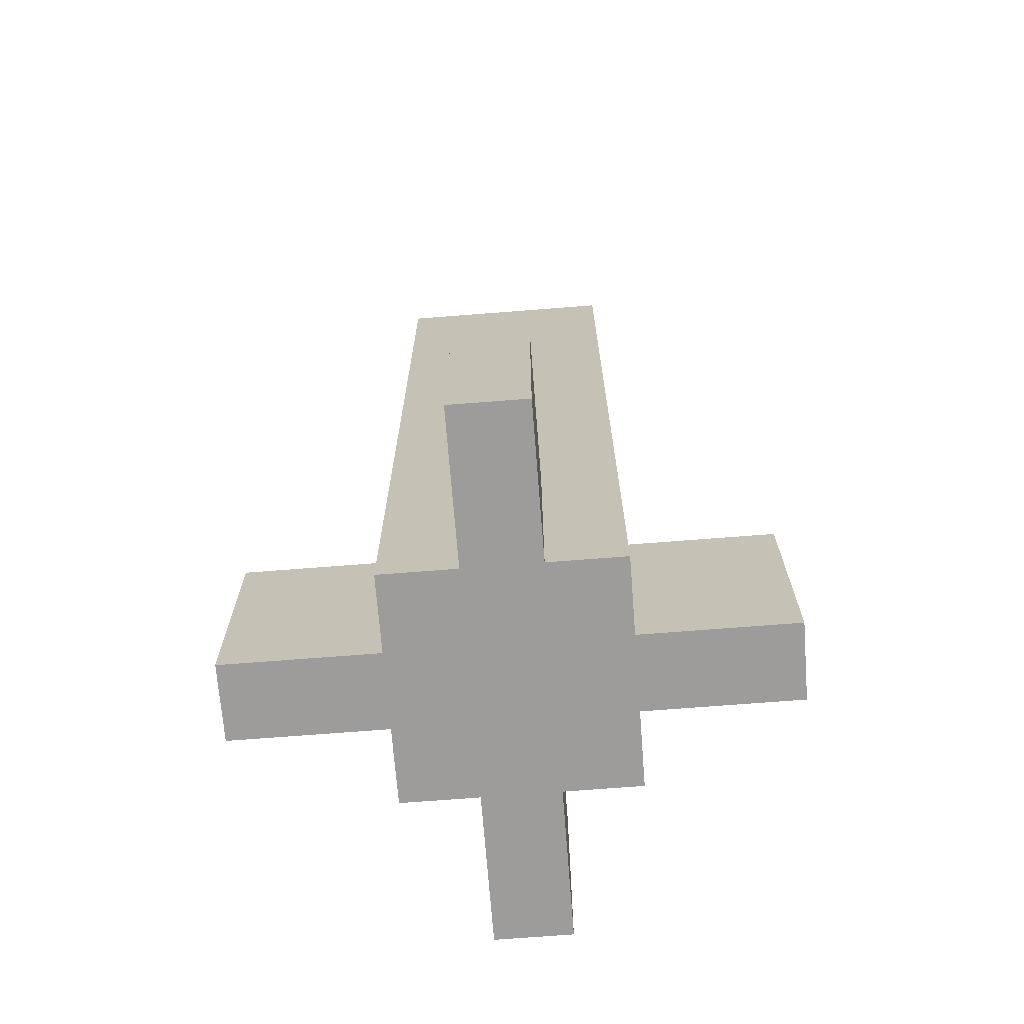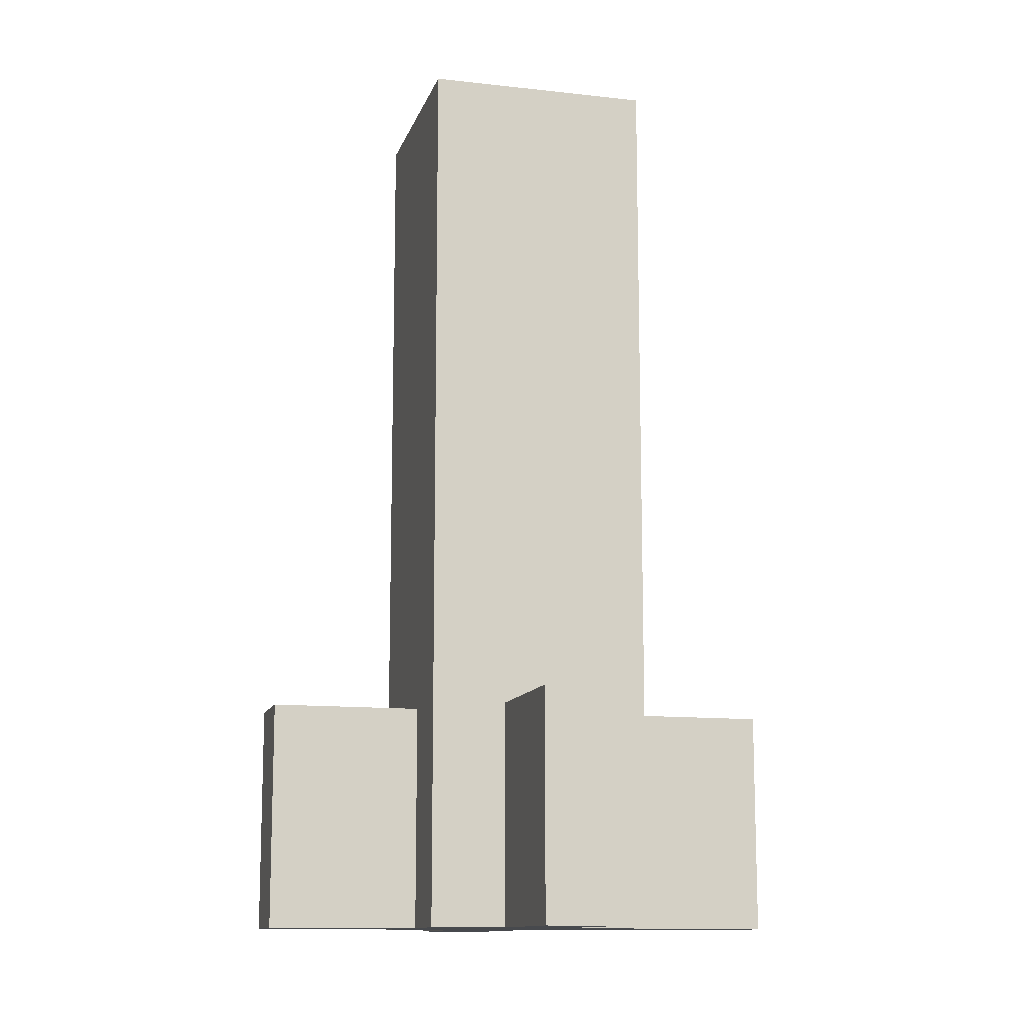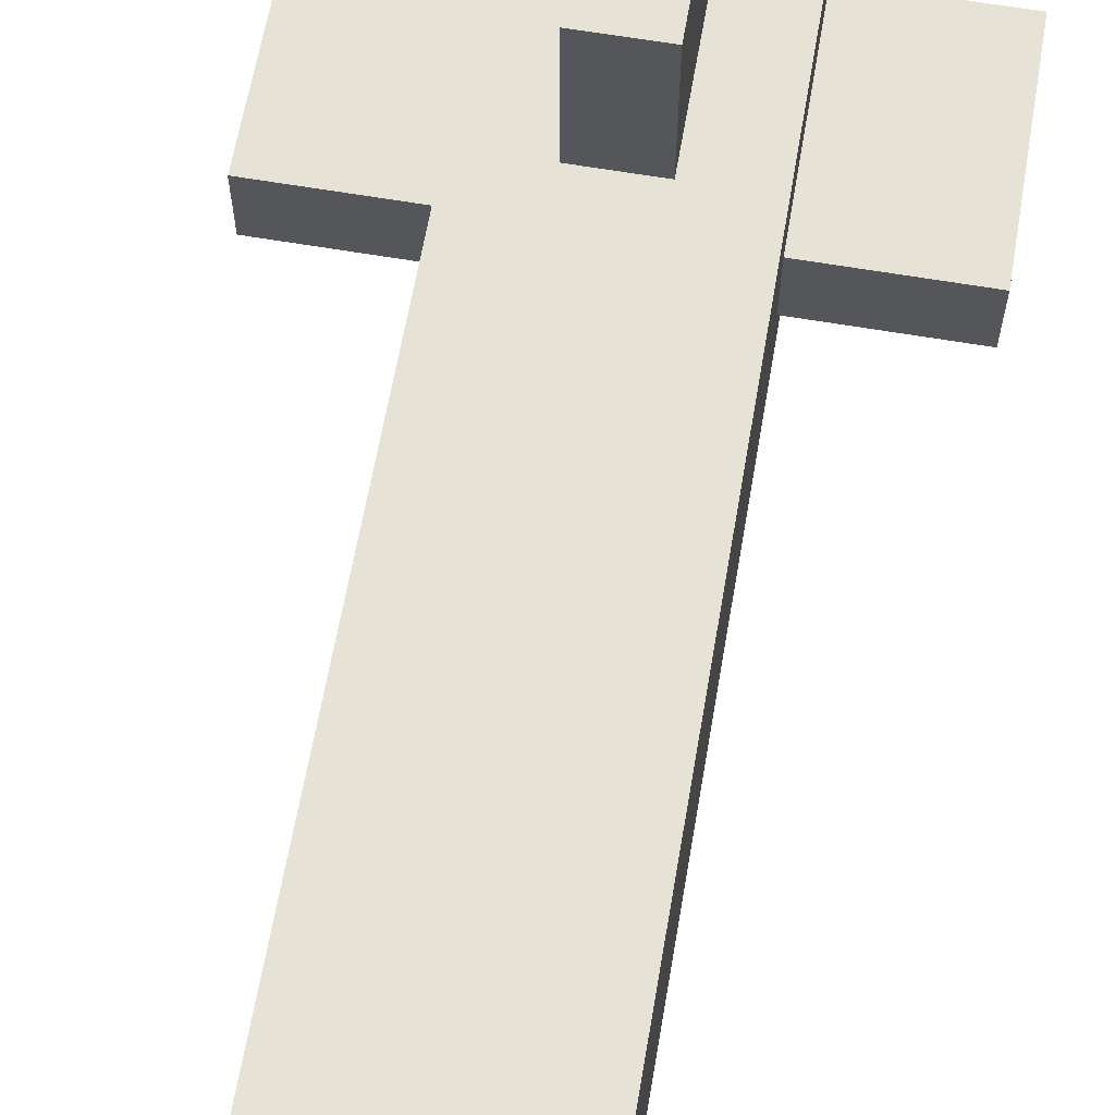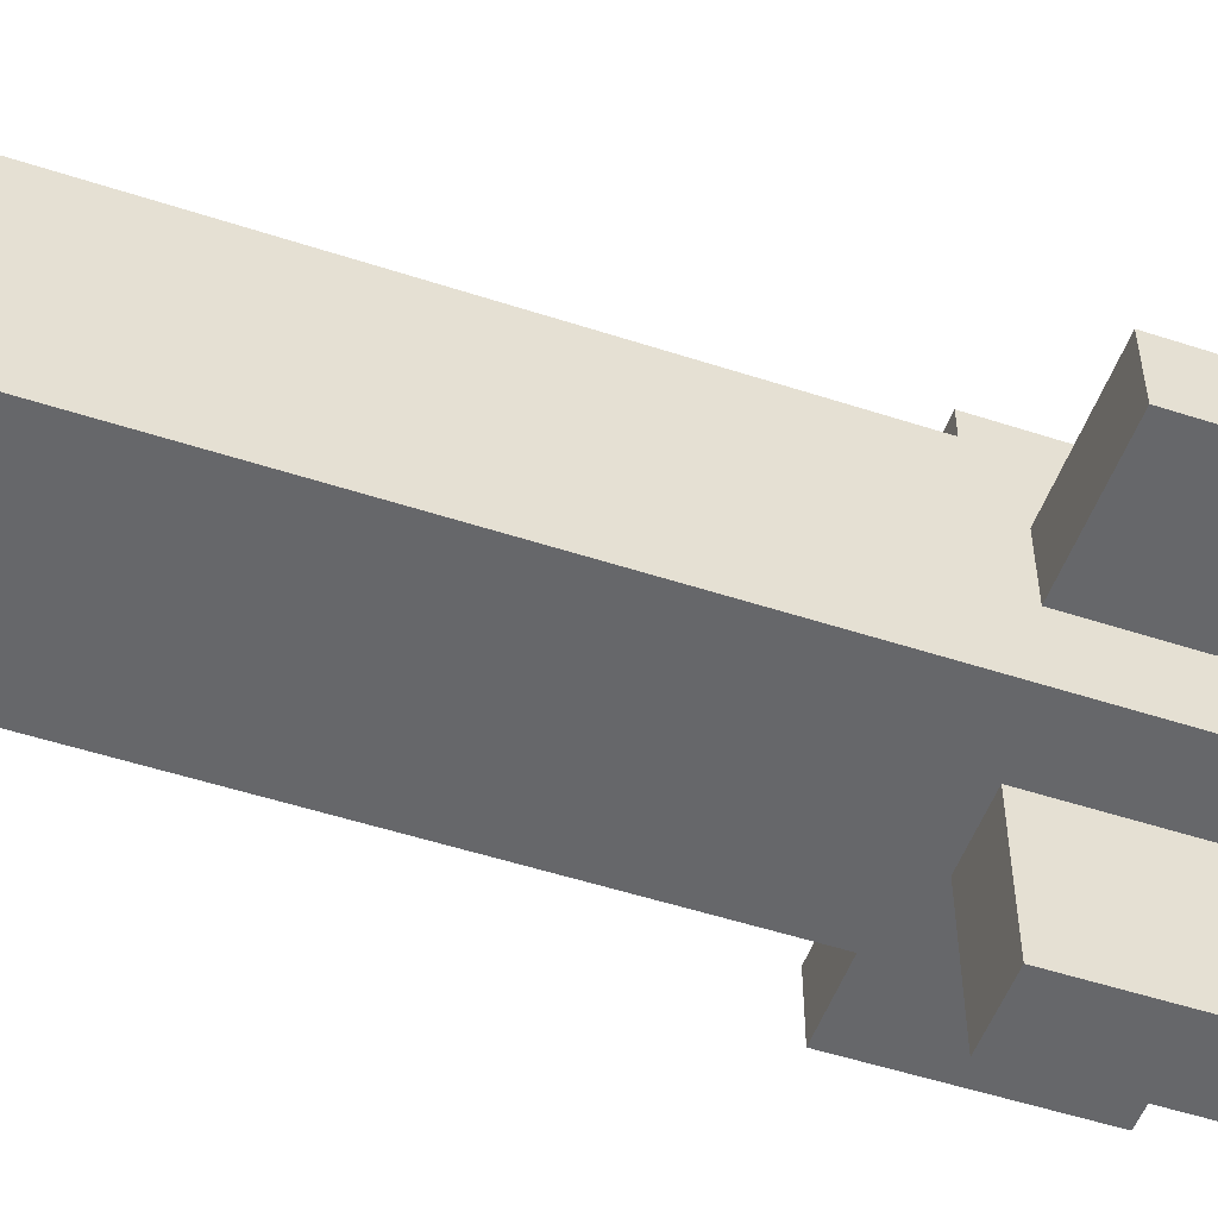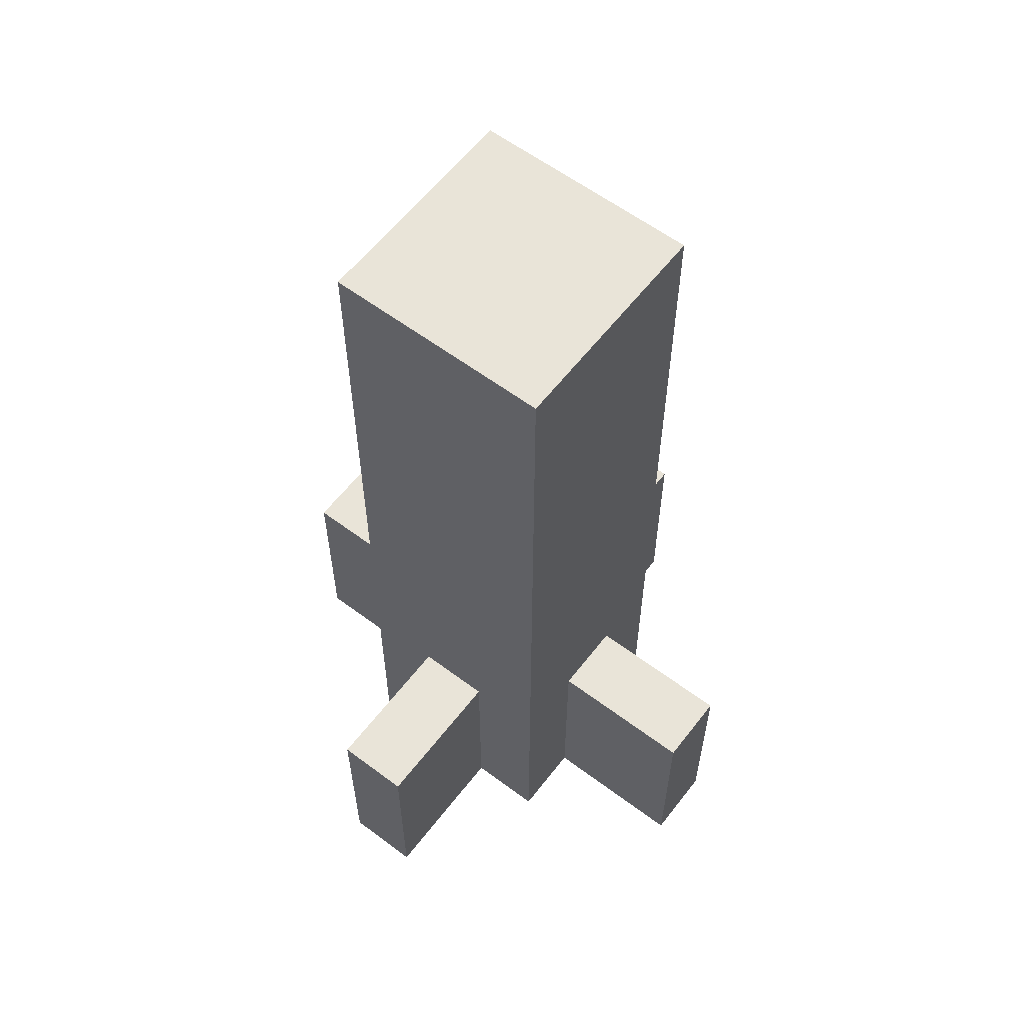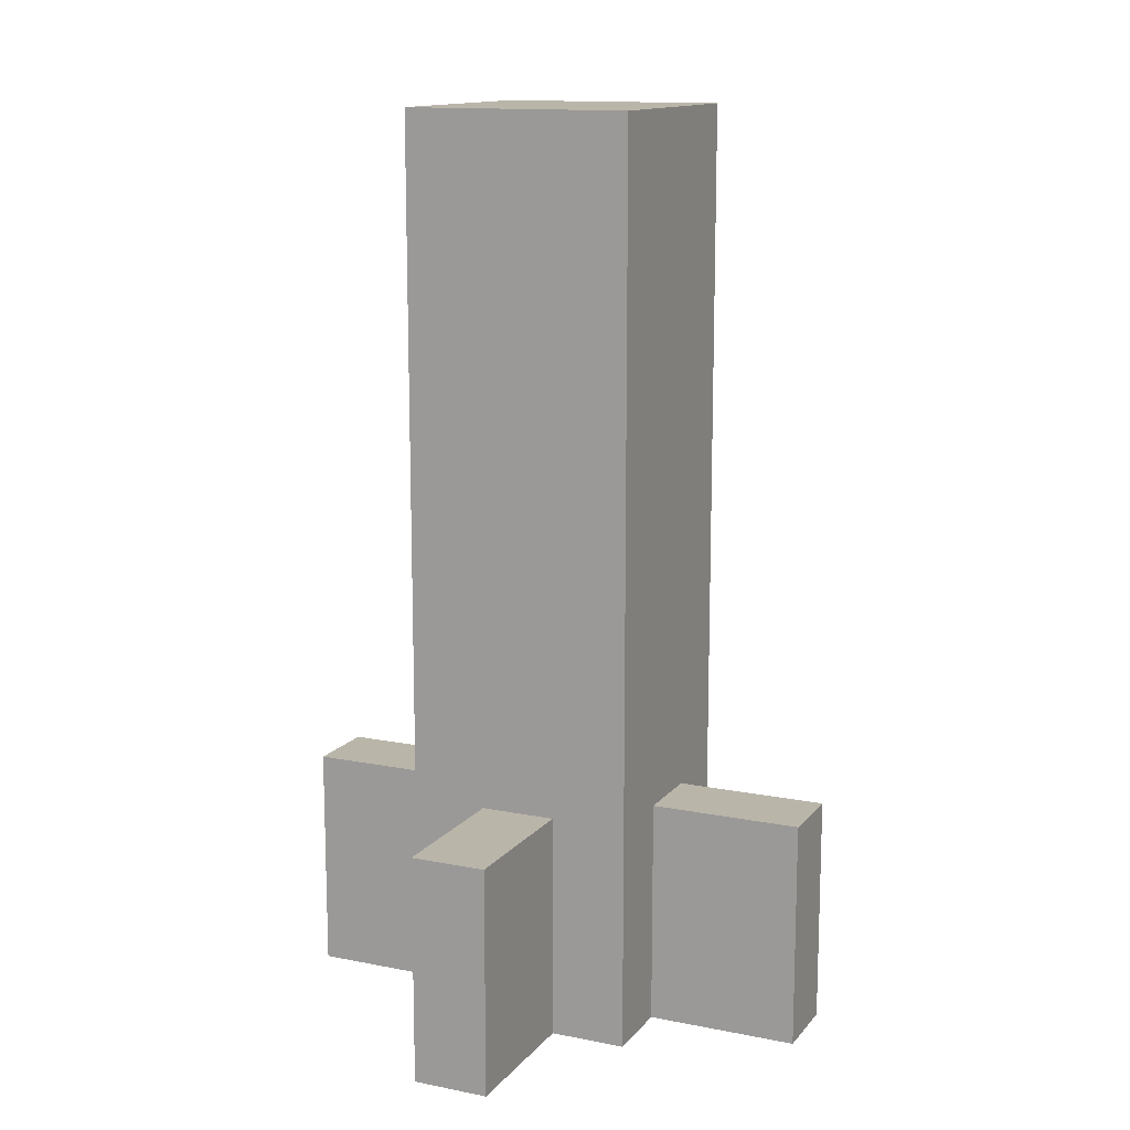
<metadata>
{"format":"obj","ext":"obj","renderer":"f3d","projection":"perspective","resolution":1024,"background":"white","views":[{"elev":-70.2,"azim":-175.5,"up":"+Y"},{"elev":-12.2,"azim":-14.9,"up":"+Y"},{"elev":63.6,"azim":-170.2,"up":"+Z"},{"elev":-52.2,"azim":-109.4,"up":"+Z"},{"elev":59.8,"azim":37.5,"up":"+Y"},{"elev":13.4,"azim":-65.7,"up":"+Y"}]}
</metadata>
<code>
v -3.5 0 0.5
v -3.5 0 -0.5
v -3.5 3 0.5
v -3.5 3 -0.5
v -1.5 0 1.5
v -1.5 0 0.5
v -1.5 0 -0.5
v -1.5 0 -1.5
v -1.5 1 1.5
v -1.5 1 0.5
v -1.5 1 -0.5
v -1.5 1 -1.5
v -1.5 3 0.5
v -1.5 3 -0.5
v -1.5 7 1.5
v -1.5 7 0.5
v -1.5 7 -0.5
v -1.5 7 -1.5
v -1.5 8 1.5
v -1.5 8 0.5
v -1.5 8 -0.5
v -1.5 8 -1.5
v -1.5 9 1.5
v -1.5 9 -1.5
v -1.5 12 1.5
v -1.5 12 -1.5
v -0.5 0 3.5
v -0.5 0 1.5
v -0.5 0 -1.5
v -0.5 0 -3.5
v -0.5 1 1.5
v -0.5 1 -1.5
v -0.5 3 3.5
v -0.5 3 1.5
v -0.5 3 -1.5
v -0.5 3 -3.5
v 0.5 0 3.5
v 0.5 0 1.5
v 0.5 0 -1.5
v 0.5 0 -3.5
v 0.5 1 1.5
v 0.5 1 -1.5
v 0.5 3 3.5
v 0.5 3 1.5
v 0.5 3 -1.5
v 0.5 3 -3.5
v 1.5 0 1.5
v 1.5 0 0.5
v 1.5 0 -0.5
v 1.5 0 -1.5
v 1.5 1 1.5
v 1.5 1 0.5
v 1.5 1 -0.5
v 1.5 1 -1.5
v 1.5 3 0.5
v 1.5 3 -0.5
v 1.5 7 1.5
v 1.5 7 0.5
v 1.5 7 -0.5
v 1.5 7 -1.5
v 1.5 8 1.5
v 1.5 8 0.5
v 1.5 8 -0.5
v 1.5 8 -1.5
v 1.5 9 1.5
v 1.5 9 -1.5
v 1.5 12 1.5
v 1.5 12 -1.5
v 3.5 0 0.5
v 3.5 0 -0.5
v 3.5 3 0.5
v 3.5 3 -0.5
v -0.5 0 3.5
v -0.5 3 3.5
v 0.5 0 3.5
v 0.5 3 3.5
v -1.5 0 1.5
v -1.5 1 1.5
v -1.5 7 1.5
v -1.5 8 1.5
v -1.5 9 1.5
v -1.5 12 1.5
v -0.5 0 1.5
v -0.5 1 1.5
v -0.5 3 1.5
v -0.5 7 1.5
v -0.5 8 1.5
v 0.5 0 1.5
v 0.5 1 1.5
v 0.5 3 1.5
v 0.5 7 1.5
v 0.5 8 1.5
v 1.5 0 1.5
v 1.5 1 1.5
v 1.5 7 1.5
v 1.5 8 1.5
v 1.5 9 1.5
v 1.5 12 1.5
v -3.5 0 0.5
v -3.5 3 0.5
v -1.5 0 0.5
v -1.5 1 0.5
v -1.5 3 0.5
v 1.5 0 0.5
v 1.5 1 0.5
v 1.5 3 0.5
v 3.5 0 0.5
v 3.5 3 0.5
v -3.5 0 -0.5
v -3.5 3 -0.5
v -1.5 0 -0.5
v -1.5 1 -0.5
v -1.5 3 -0.5
v 1.5 0 -0.5
v 1.5 1 -0.5
v 1.5 3 -0.5
v 3.5 0 -0.5
v 3.5 3 -0.5
v -1.5 0 -1.5
v -1.5 1 -1.5
v -1.5 7 -1.5
v -1.5 8 -1.5
v -1.5 9 -1.5
v -1.5 12 -1.5
v -0.5 0 -1.5
v -0.5 1 -1.5
v -0.5 3 -1.5
v -0.5 7 -1.5
v -0.5 8 -1.5
v 0.5 0 -1.5
v 0.5 1 -1.5
v 0.5 3 -1.5
v 0.5 7 -1.5
v 0.5 8 -1.5
v 1.5 0 -1.5
v 1.5 1 -1.5
v 1.5 7 -1.5
v 1.5 8 -1.5
v 1.5 9 -1.5
v 1.5 12 -1.5
v -0.5 0 -3.5
v -0.5 3 -3.5
v 0.5 0 -3.5
v 0.5 3 -3.5
v -0.5 0 3.5
v 0.5 0 3.5
v -1.5 0 1.5
v -0.5 0 1.5
v 0.5 0 1.5
v 1.5 0 1.5
v -3.5 0 0.5
v -1.5 0 0.5
v 1.5 0 0.5
v 3.5 0 0.5
v -3.5 0 -0.5
v -1.5 0 -0.5
v 1.5 0 -0.5
v 3.5 0 -0.5
v -1.5 0 -1.5
v -0.5 0 -1.5
v 0.5 0 -1.5
v 1.5 0 -1.5
v -0.5 0 -3.5
v 0.5 0 -3.5
v -0.5 3 3.5
v 0.5 3 3.5
v -0.5 3 1.5
v 0.5 3 1.5
v -3.5 3 0.5
v -1.5 3 0.5
v 1.5 3 0.5
v 3.5 3 0.5
v -3.5 3 -0.5
v -1.5 3 -0.5
v 1.5 3 -0.5
v 3.5 3 -0.5
v -0.5 3 -1.5
v 0.5 3 -1.5
v -0.5 3 -3.5
v 0.5 3 -3.5
v -1.5 12 1.5
v 1.5 12 1.5
v -1.5 12 -1.5
v 1.5 12 -1.5
f 3 2 1
f 4 2 3
f 9 6 5
f 10 6 9
f 11 8 7
f 12 8 11
f 13 10 9
f 14 12 11
f 15 13 9
f 15 14 13
f 16 14 15
f 17 12 14
f 17 14 16
f 18 12 17
f 19 16 15
f 20 17 16
f 20 16 19
f 21 18 17
f 21 17 20
f 22 18 21
f 23 20 19
f 23 21 20
f 23 22 21
f 24 22 23
f 25 24 23
f 26 24 25
f 31 28 27
f 32 30 29
f 33 31 27
f 34 31 33
f 35 30 32
f 36 30 35
f 37 38 41
f 39 40 42
f 37 41 43
f 43 41 44
f 42 40 45
f 45 40 46
f 47 48 51
f 51 48 52
f 49 50 53
f 53 50 54
f 51 52 55
f 53 54 56
f 51 55 57
f 55 56 57
f 57 56 58
f 56 54 59
f 58 56 59
f 59 54 60
f 57 58 61
f 58 59 62
f 61 58 62
f 59 60 63
f 62 59 63
f 63 60 64
f 61 62 65
f 62 63 65
f 63 64 65
f 65 64 66
f 65 66 67
f 67 66 68
f 69 70 71
f 71 70 72
f 75 74 73
f 76 74 75
f 83 78 77
f 84 79 78
f 84 78 83
f 85 79 84
f 86 80 79
f 86 79 85
f 87 81 80
f 87 80 86
f 90 86 85
f 90 87 86
f 91 87 90
f 92 81 87
f 92 87 91
f 93 89 88
f 94 91 90
f 94 89 93
f 94 90 89
f 95 92 91
f 95 91 94
f 96 81 92
f 96 92 95
f 97 82 81
f 97 81 96
f 98 82 97
f 101 100 99
f 102 100 101
f 103 100 102
f 107 105 104
f 107 106 105
f 108 106 107
f 109 110 111
f 111 110 112
f 112 110 113
f 114 115 117
f 115 116 117
f 117 116 118
f 119 120 125
f 120 121 126
f 125 120 126
f 126 121 127
f 121 122 128
f 127 121 128
f 122 123 129
f 128 122 129
f 127 128 132
f 128 129 132
f 132 129 133
f 129 123 134
f 133 129 134
f 130 131 135
f 132 133 136
f 135 131 136
f 131 132 136
f 133 134 137
f 136 133 137
f 134 123 138
f 137 134 138
f 123 124 139
f 138 123 139
f 139 124 140
f 141 142 143
f 143 142 144
f 148 146 145
f 149 146 148
f 152 148 147
f 152 150 149
f 152 149 148
f 153 150 152
f 155 152 151
f 156 153 152
f 156 152 155
f 157 154 153
f 157 153 156
f 158 154 157
f 159 157 156
f 160 157 159
f 161 157 160
f 162 157 161
f 163 161 160
f 164 161 163
f 165 166 167
f 167 166 168
f 169 170 173
f 173 170 174
f 171 172 175
f 175 172 176
f 177 178 179
f 179 178 180
f 181 182 183
f 183 182 184

</code>
